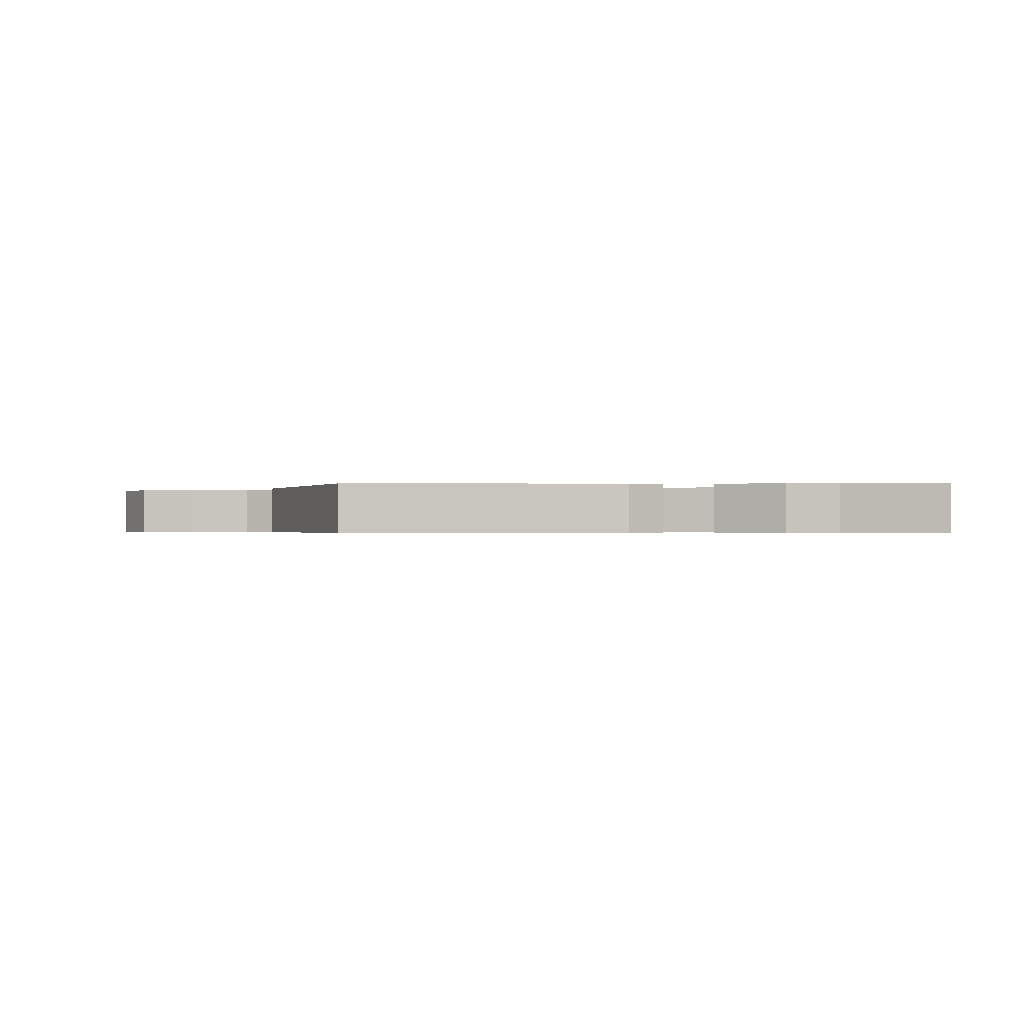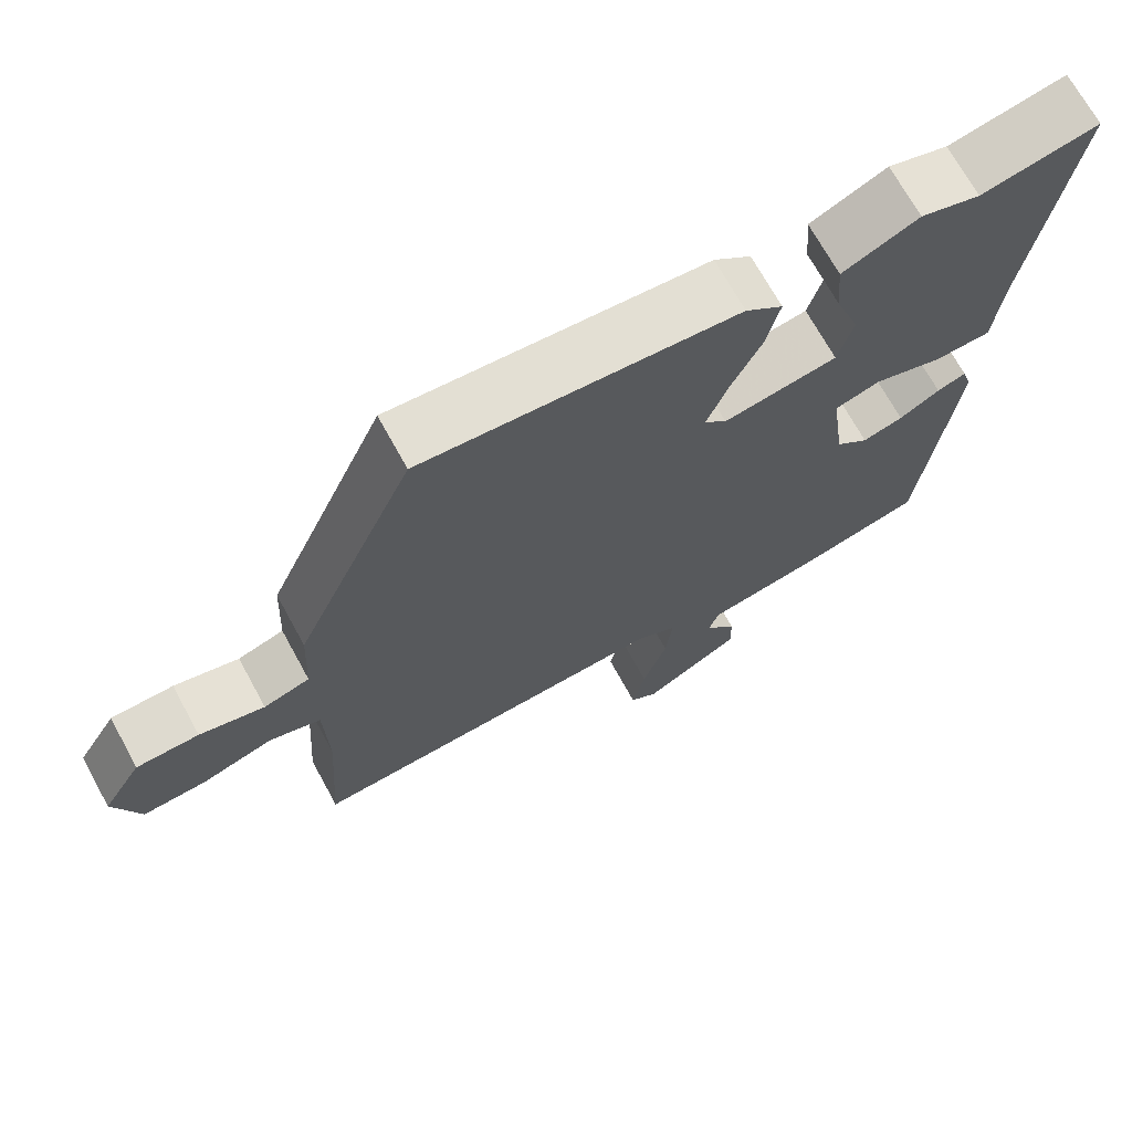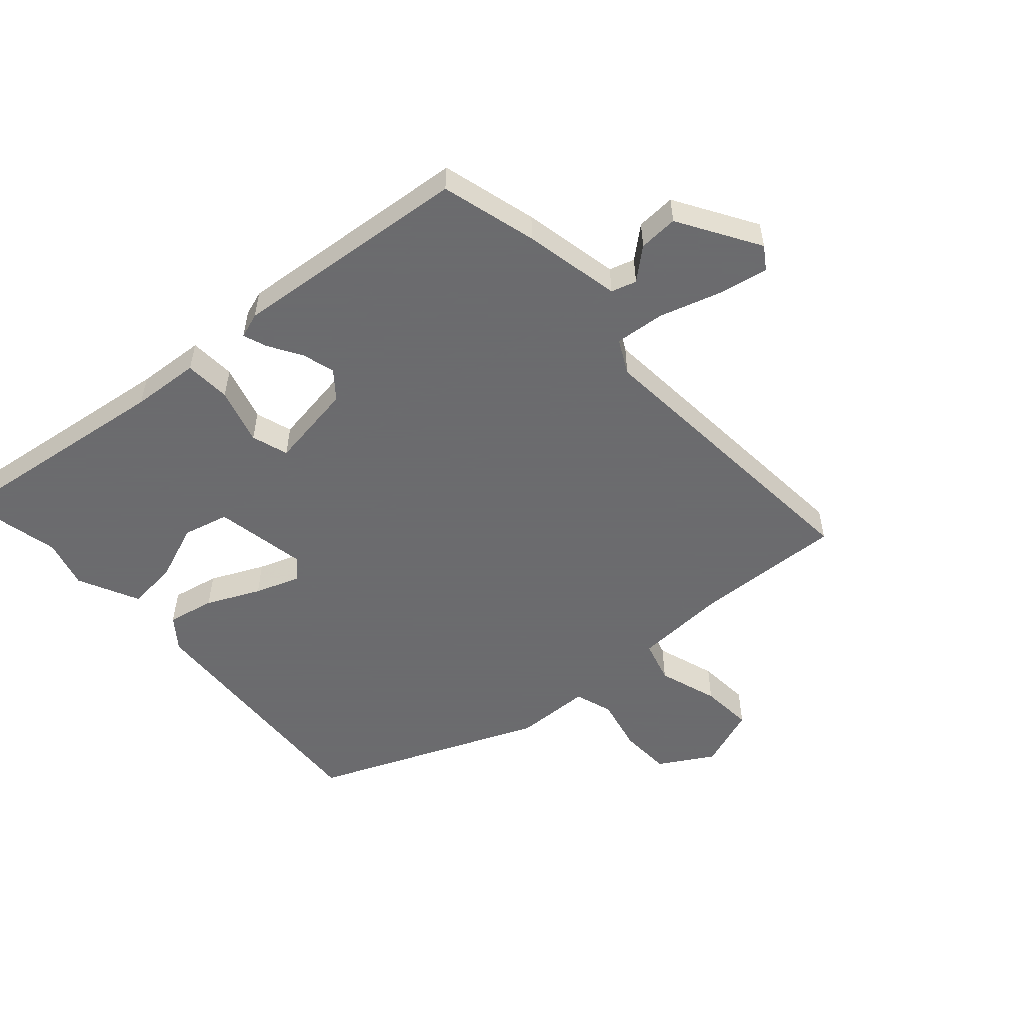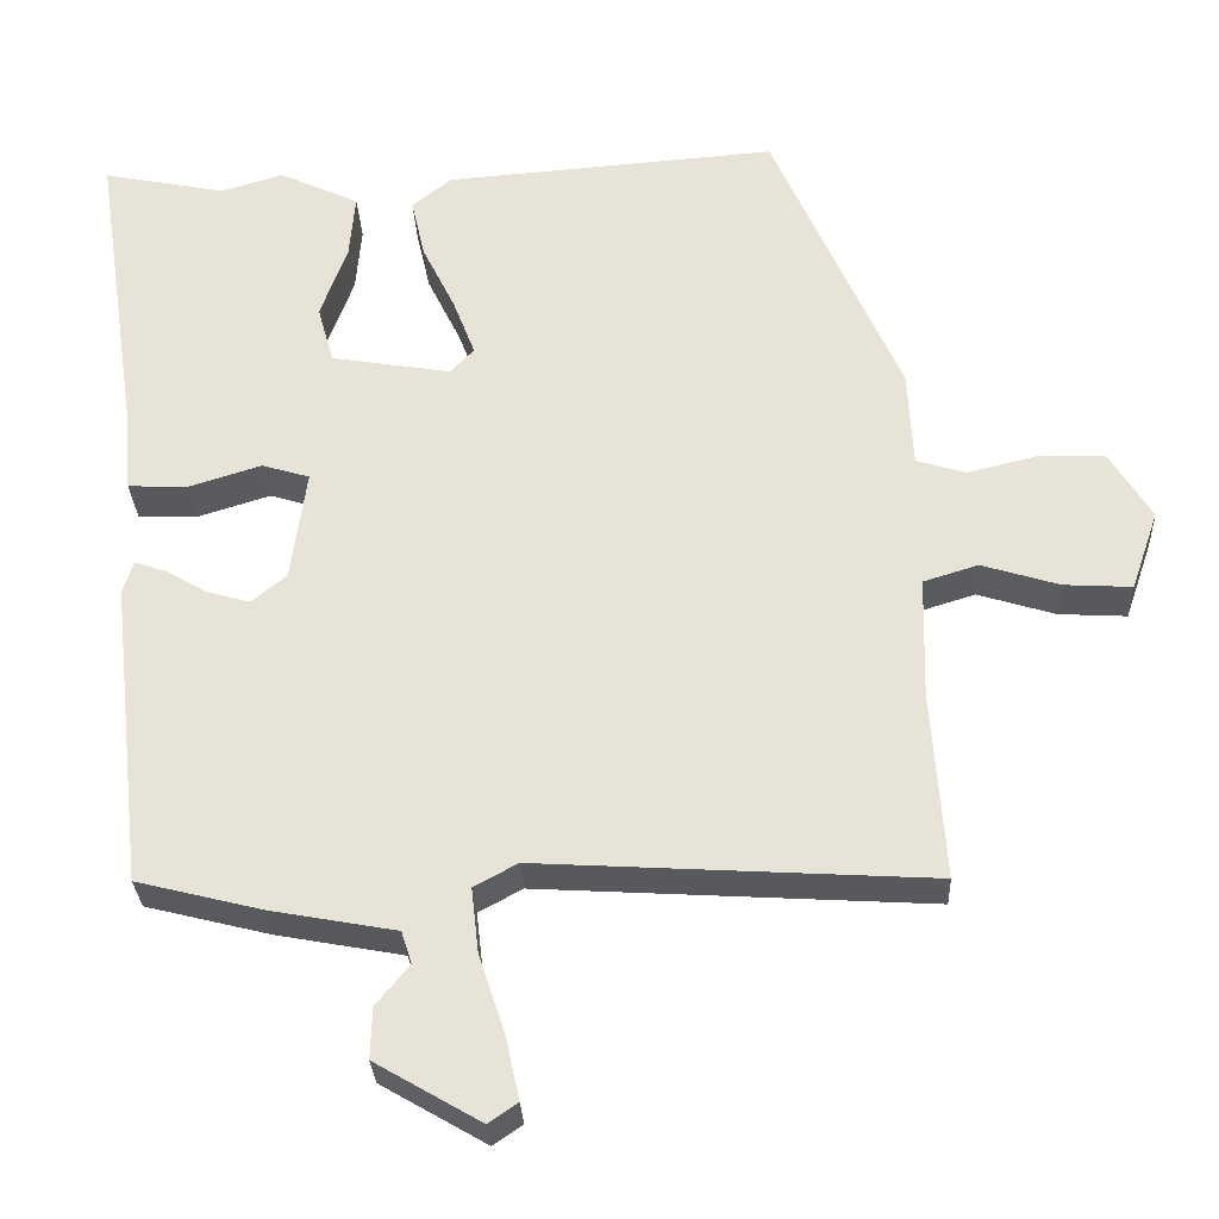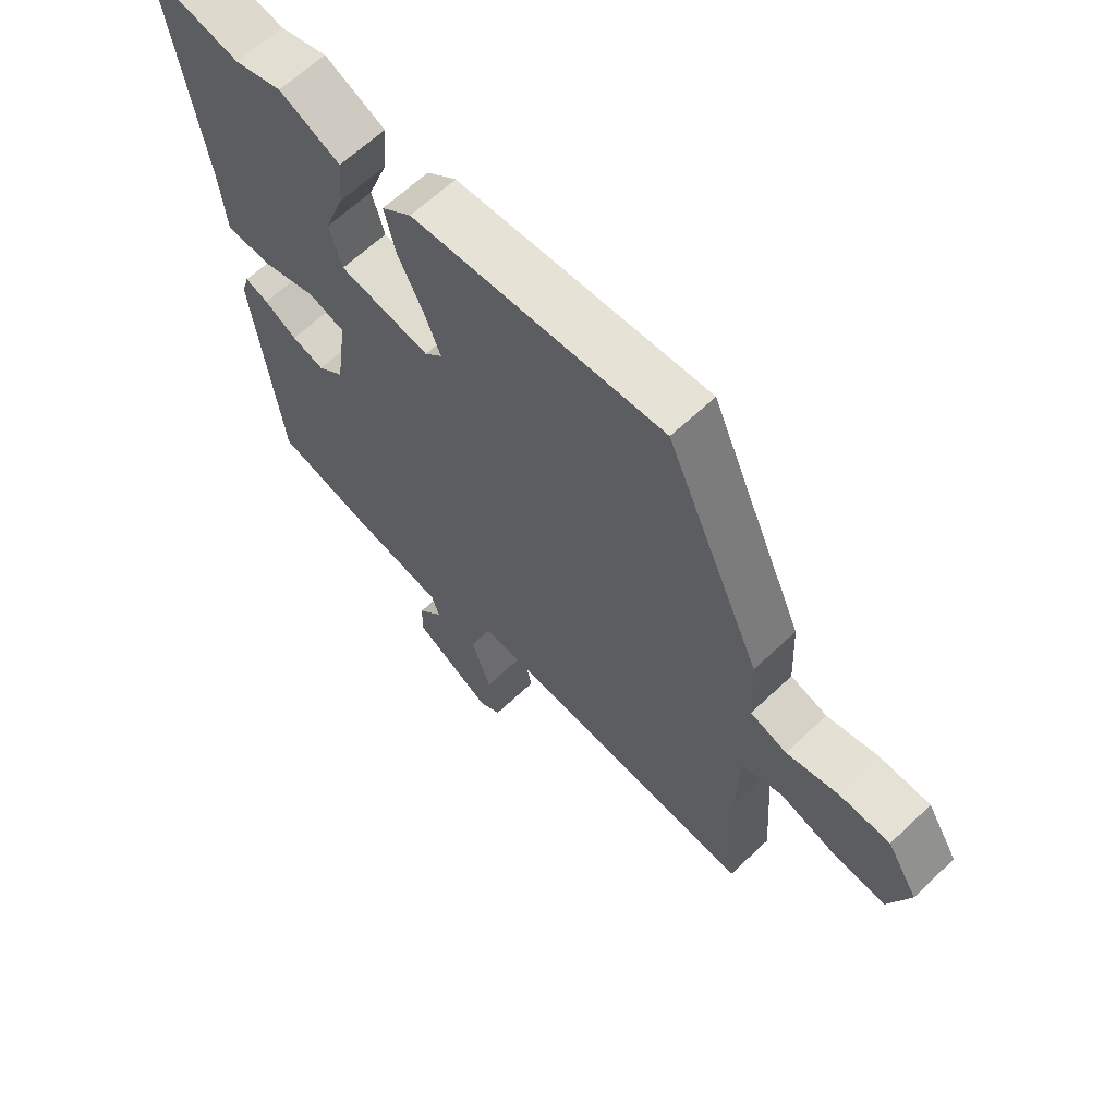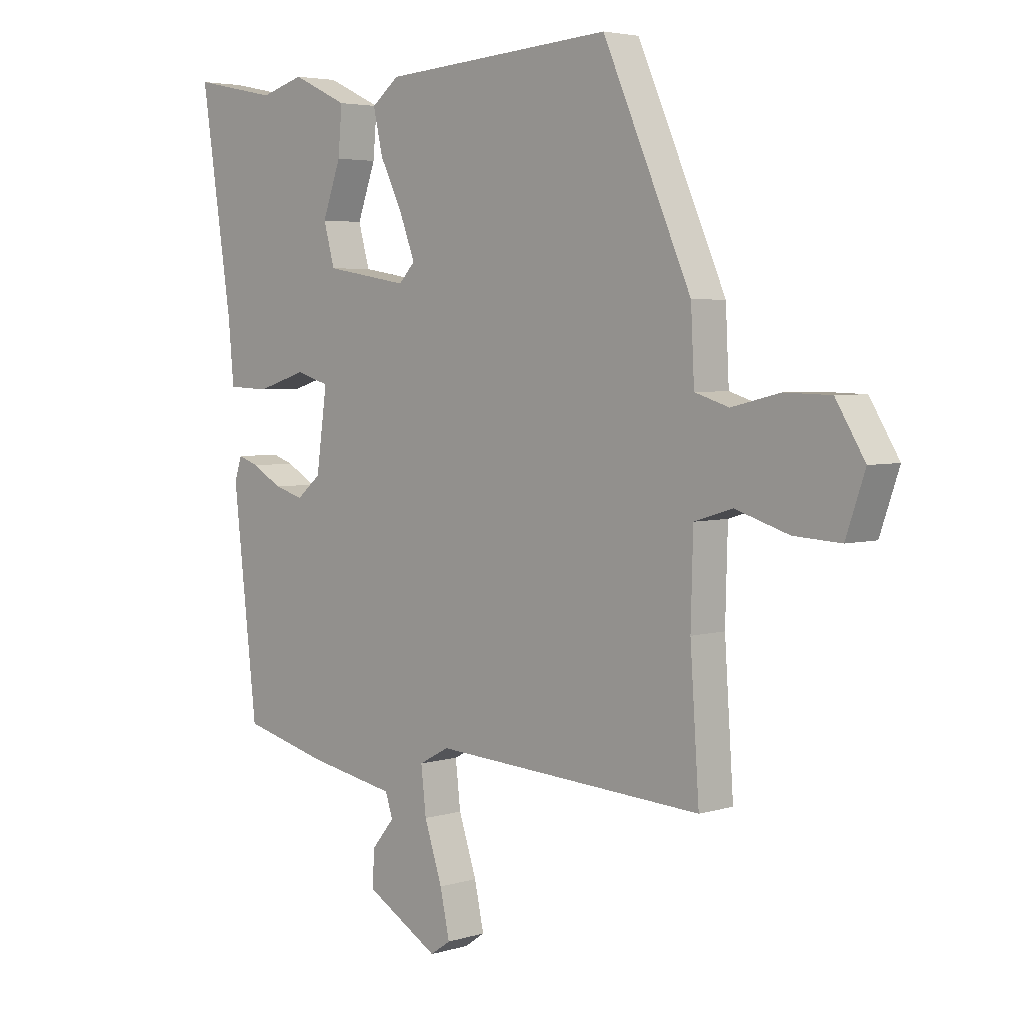
<metadata>
{"format":"obj","ext":"obj","renderer":"f3d","projection":"perspective","resolution":1024,"background":"white","views":[{"elev":-0.5,"azim":3.4,"up":"+Y"},{"elev":70.0,"azim":-28.7,"up":"+Z"},{"elev":-53.5,"azim":132.7,"up":"+Y"},{"elev":-29.8,"azim":-177.3,"up":"+Z"},{"elev":64.1,"azim":-133.7,"up":"+Z"},{"elev":4.1,"azim":-134.8,"up":"+Z"}]}
</metadata>
<code>
v 0.421 0.07 -0.505
v 0.267 0.07 -0.544
v 0.111 0.07 -0.573
v 0.098 0.07 -0.613
v 0.139 0.07 -0.663
v 0.141 0.07 -0.726
v 0.011 0.07 -0.802
v -0.025 0.07 -0.777
v -0.008 0.07 -0.698
v 0.024 0.07 -0.601
v 0.033 0.07 -0.521
v -0.021 0.07 -0.492
v -0.506 0.07 -0.522
v -0.49 0.07 -0.287
v -0.494 0.07 -0.136
v -0.562 0.07 -0.115
v -0.658 0.07 -0.145
v -0.742 0.07 -0.15
v -0.776 0.07 -0.051
v -0.724 0.07 0.034
v -0.641 0.07 0.036
v -0.555 0.07 0.015
v -0.494 0.07 0.034
v -0.488 0.07 0.155
v -0.33 0.07 0.514
v 0.083 0.07 0.483
v 0.132 0.07 0.444
v 0.115 0.07 0.369
v 0.074 0.07 0.285
v 0.047 0.07 0.214
v 0.076 0.07 0.183
v 0.225 0.07 0.208
v 0.245 0.07 0.28
v 0.212 0.07 0.371
v 0.205 0.07 0.453
v 0.304 0.07 0.499
v 0.382 0.07 0.476
v 0.534 0.07 0.507
v 0.478 0.07 0.135
v 0.468 0.07 0.026
v 0.394 0.07 0.023
v 0.304 0.07 0.051
v 0.245 0.07 0.033
v 0.264 0.07 -0.106
v 0.307 0.07 -0.142
v 0.36 0.07 -0.127
v 0.413 0.07 -0.096
v 0.451 0.07 -0.083
v 0.464 0.07 -0.124
v 0.421 0 -0.505
v 0.267 0 -0.544
v 0.111 0 -0.573
v 0.098 0 -0.613
v 0.139 0 -0.663
v 0.141 0 -0.726
v 0.011 0 -0.802
v -0.025 0 -0.777
v -0.008 0 -0.698
v 0.024 0 -0.601
v 0.033 0 -0.521
v -0.021 0 -0.492
v -0.506 0 -0.522
v -0.49 0 -0.287
v -0.494 0 -0.136
v -0.562 0 -0.115
v -0.658 0 -0.145
v -0.742 0 -0.15
v -0.776 0 -0.051
v -0.724 0 0.034
v -0.641 0 0.036
v -0.555 0 0.015
v -0.494 0 0.034
v -0.488 0 0.155
v -0.33 0 0.514
v 0.083 0 0.483
v 0.132 0 0.444
v 0.115 0 0.369
v 0.074 0 0.285
v 0.047 0 0.214
v 0.076 0 0.183
v 0.225 0 0.208
v 0.245 0 0.28
v 0.212 0 0.371
v 0.205 0 0.453
v 0.304 0 0.499
v 0.382 0 0.476
v 0.534 0 0.507
v 0.478 0 0.135
v 0.468 0 0.026
v 0.394 0 0.023
v 0.304 0 0.051
v 0.245 0 0.033
v 0.264 0 -0.106
v 0.307 0 -0.142
v 0.36 0 -0.127
v 0.413 0 -0.096
v 0.451 0 -0.083
v 0.464 0 -0.124
f 46 47 48 49
f 45 46 49 1
f 44 45 1 2
f 43 44 2 3
f 39 40 41 42
f 37 38 39 42
f 37 42 43
f 36 37 43
f 33 34 35 36
f 33 36 43 3
f 26 27 28 29
f 26 29 30
f 23 24 25 26
f 23 26 30
f 19 20 21 22
f 17 18 19 22
f 16 17 22 23
f 15 16 23 30
f 12 13 14
f 12 14 15 30
f 7 8 9 10
f 7 10 11
f 4 5 6 7
f 4 7 11
f 32 33 3 4
f 31 32 4 11
f 11 12 30 31
f 98 97 96 95
f 50 98 95 94
f 51 50 94 93
f 52 51 93 92
f 91 90 89 88
f 91 88 87 86
f 92 91 86
f 92 86 85
f 85 84 83 82
f 52 92 85 82
f 78 77 76 75
f 79 78 75
f 75 74 73 72
f 79 75 72
f 71 70 69 68
f 71 68 67 66
f 72 71 66 65
f 79 72 65 64
f 63 62 61
f 79 64 63 61
f 59 58 57 56
f 60 59 56
f 56 55 54 53
f 60 56 53
f 53 52 82 81
f 60 53 81 80
f 80 79 61 60
f 1 50 51 2
f 2 51 52 3
f 3 52 53 4
f 4 53 54 5
f 5 54 55 6
f 6 55 56 7
f 7 56 57 8
f 8 57 58 9
f 9 58 59 10
f 10 59 60 11
f 11 60 61 12
f 12 61 62 13
f 13 62 63 14
f 14 63 64 15
f 15 64 65 16
f 16 65 66 17
f 17 66 67 18
f 18 67 68 19
f 19 68 69 20
f 20 69 70 21
f 21 70 71 22
f 22 71 72 23
f 23 72 73 24
f 24 73 74 25
f 25 74 75 26
f 26 75 76 27
f 27 76 77 28
f 28 77 78 29
f 29 78 79 30
f 30 79 80 31
f 31 80 81 32
f 32 81 82 33
f 33 82 83 34
f 34 83 84 35
f 35 84 85 36
f 36 85 86 37
f 37 86 87 38
f 38 87 88 39
f 39 88 89 40
f 40 89 90 41
f 41 90 91 42
f 42 91 92 43
f 43 92 93 44
f 44 93 94 45
f 45 94 95 46
f 46 95 96 47
f 47 96 97 48
f 48 97 98 49
f 49 98 50 1

</code>
